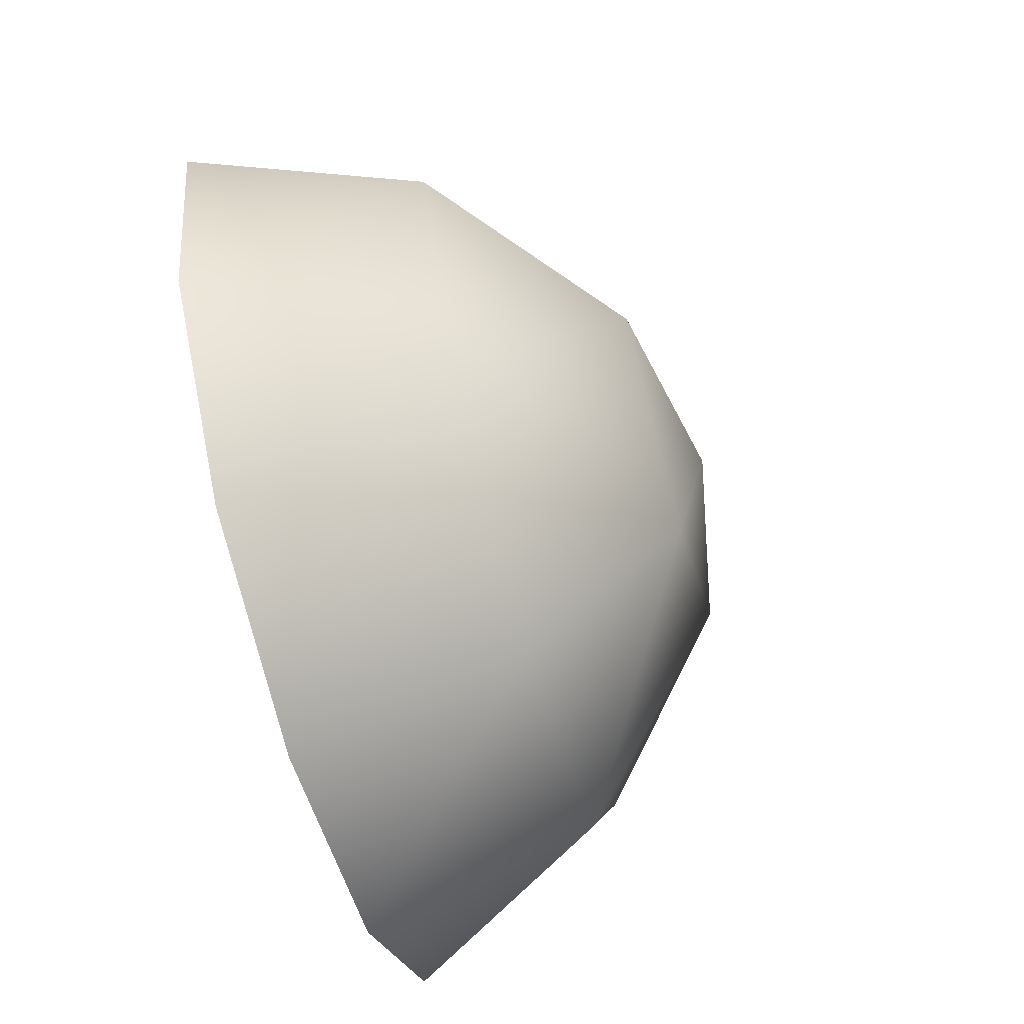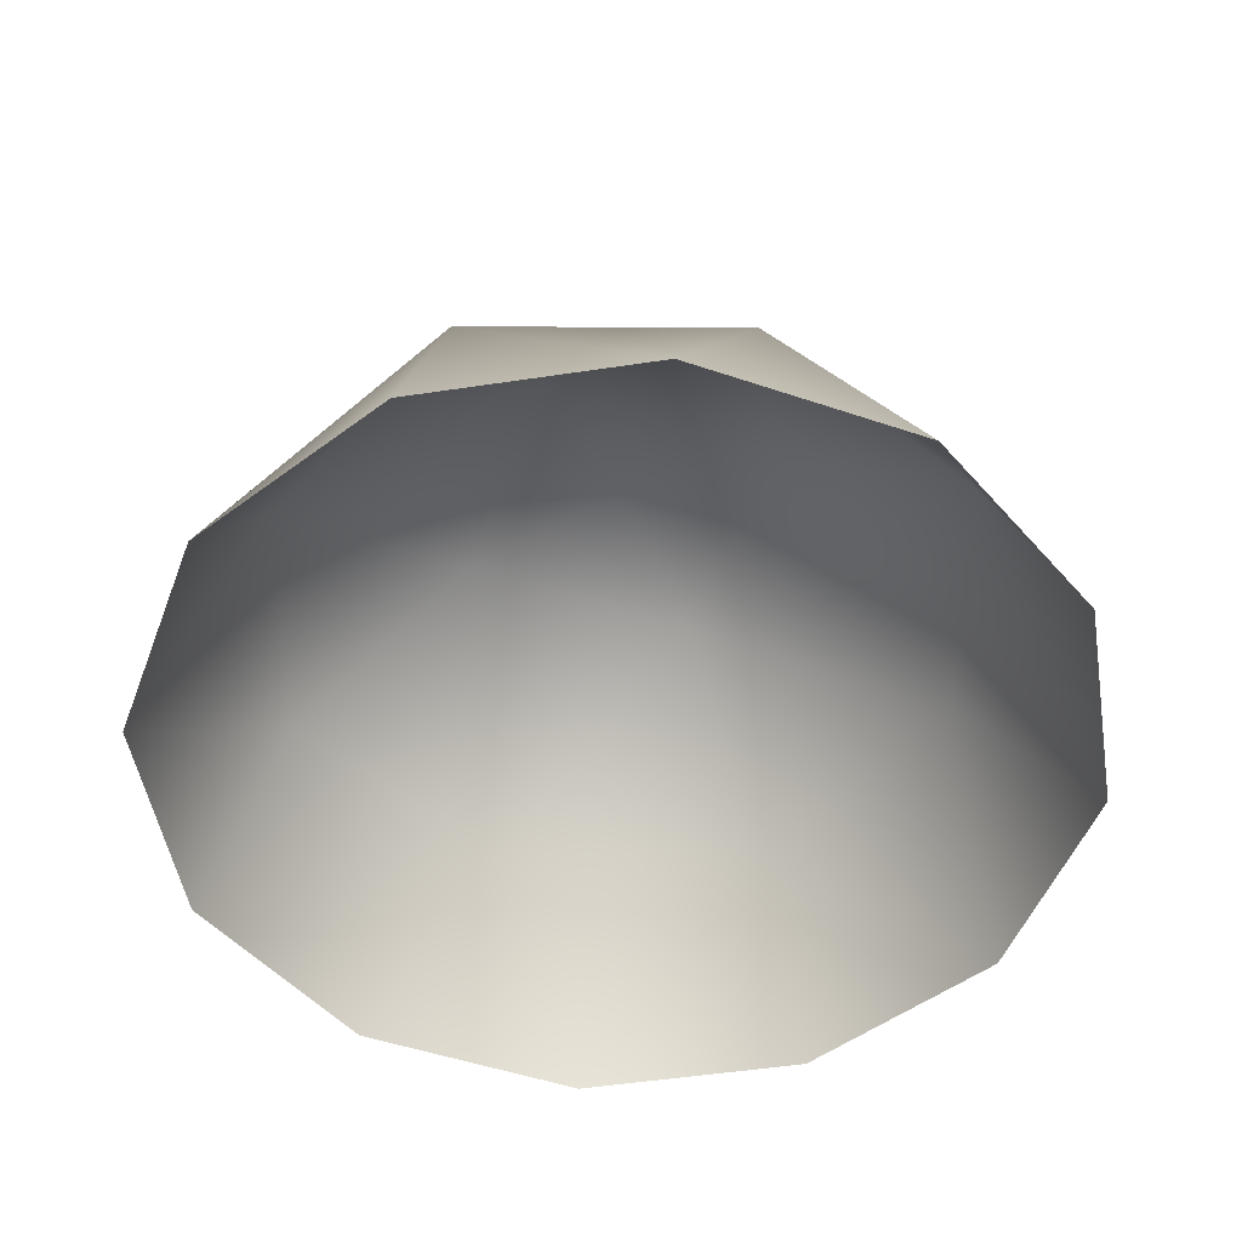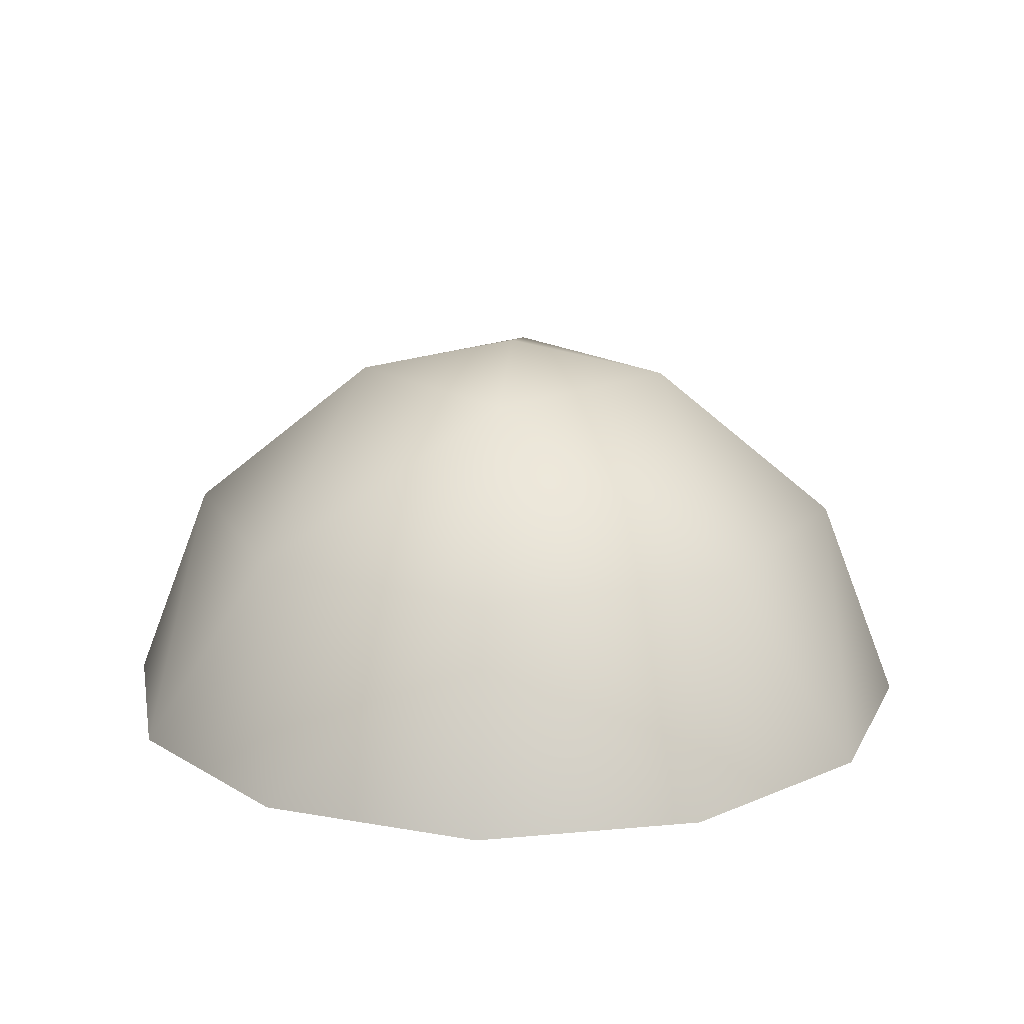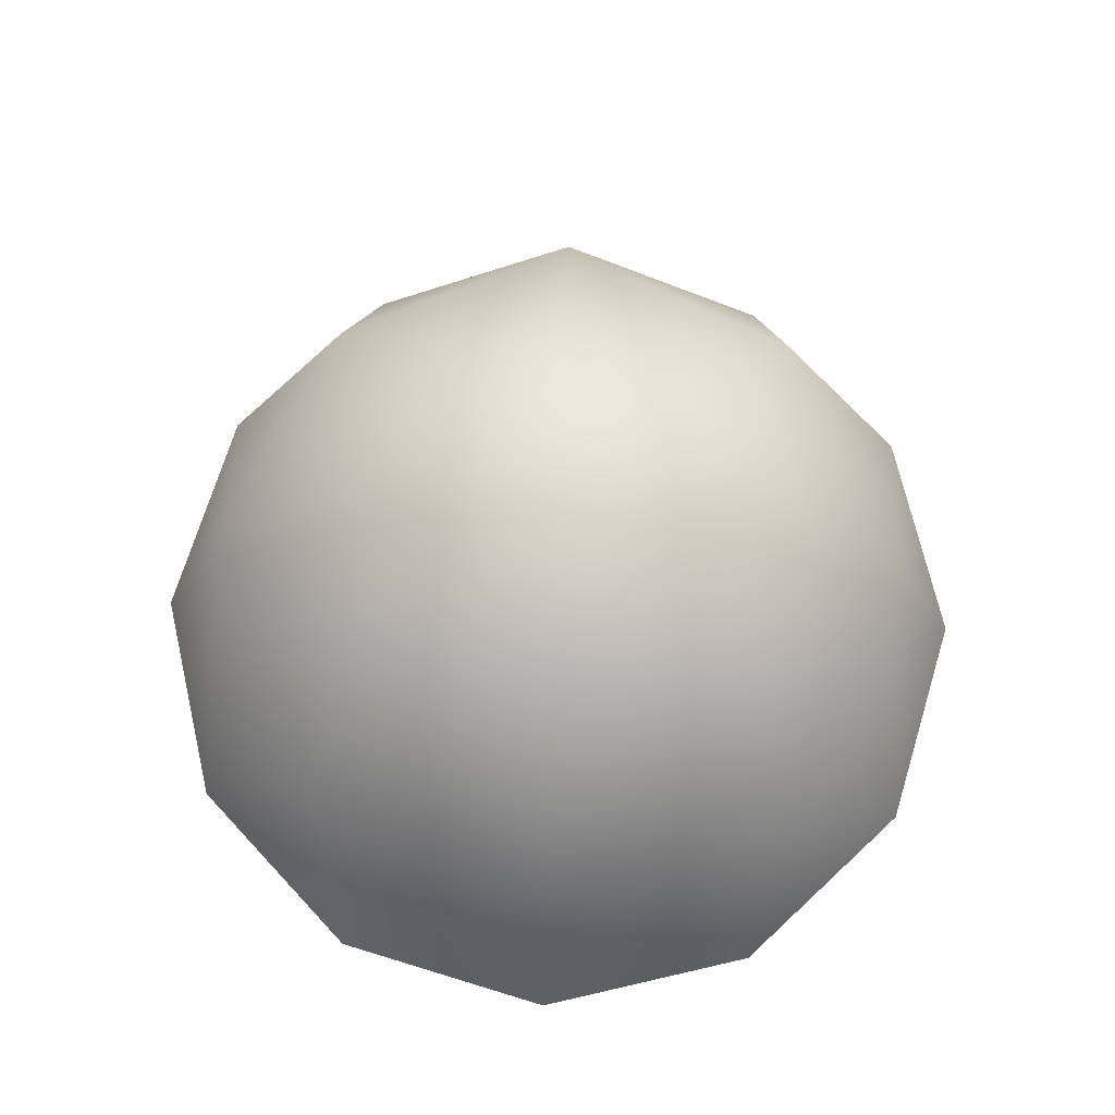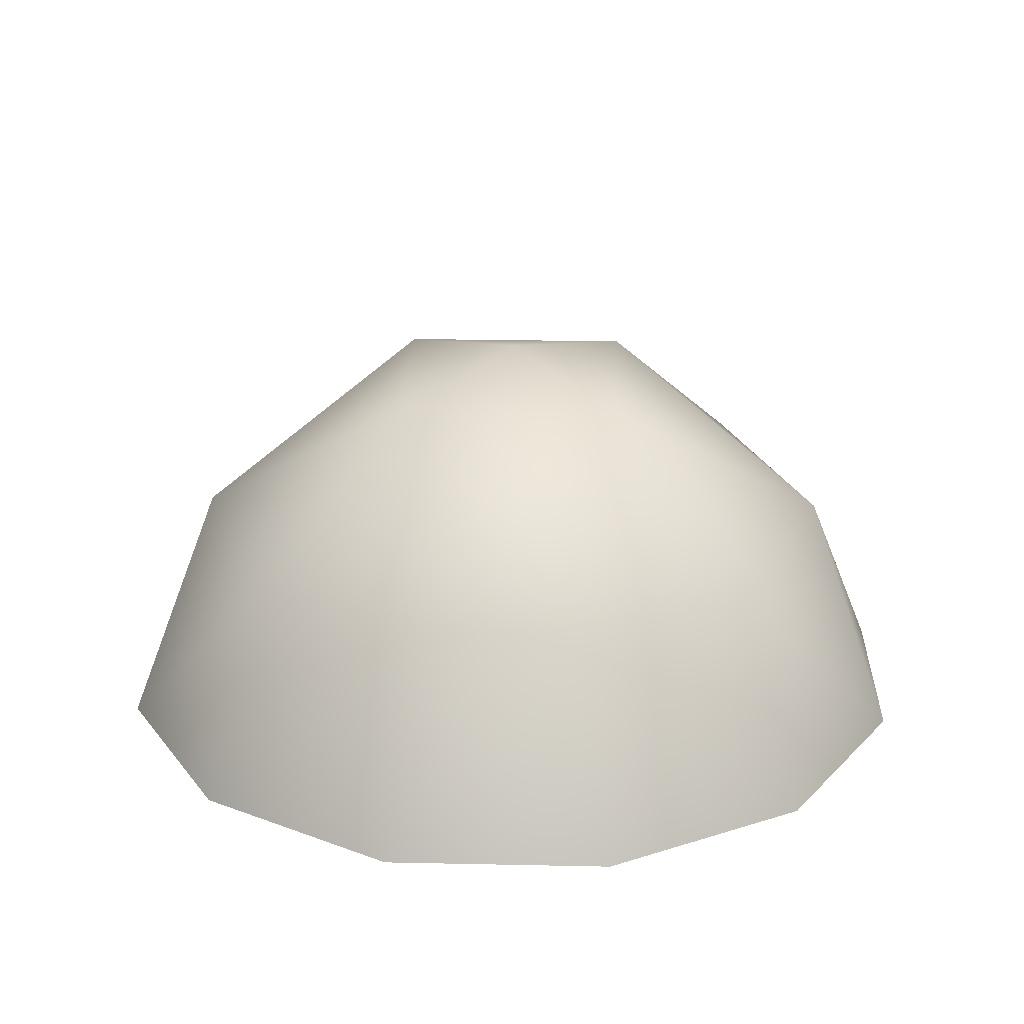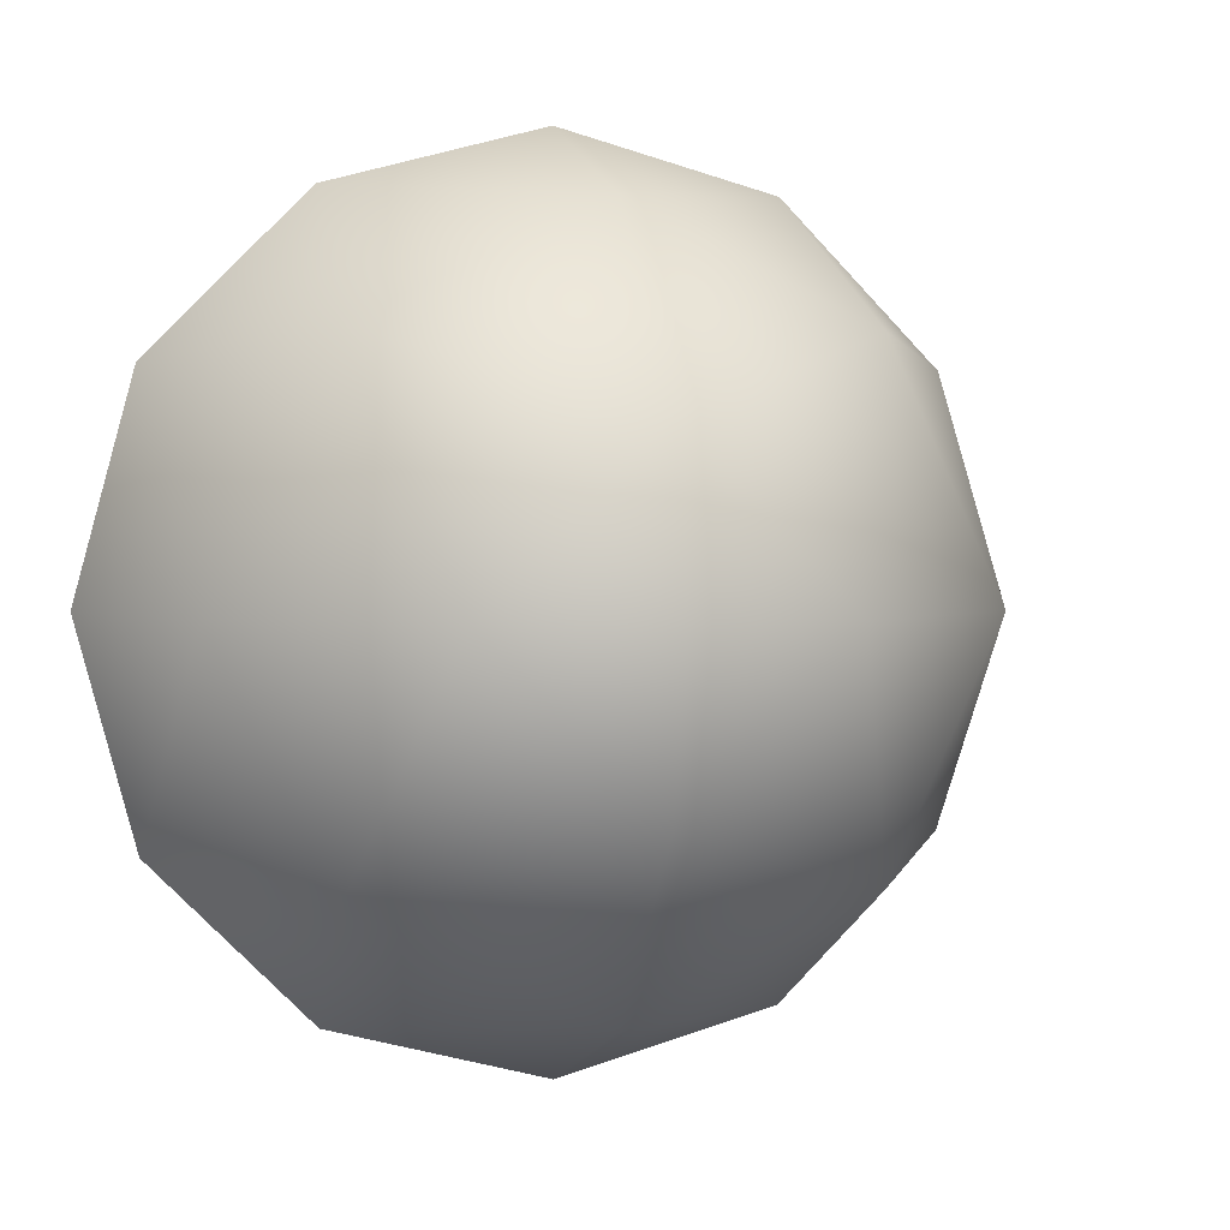
<metadata>
{"format":"obj","ext":"obj","renderer":"f3d","projection":"perspective","resolution":1024,"background":"white","views":[{"elev":-68.5,"azim":106.1,"up":"+Z"},{"elev":-50.0,"azim":24.5,"up":"+Y"},{"elev":17.4,"azim":94.6,"up":"+Y"},{"elev":70.9,"azim":92.0,"up":"+Y"},{"elev":23.7,"azim":47.0,"up":"+Y"},{"elev":2.5,"azim":163.6,"up":"+Z"}]}
</metadata>
<code>
g Bush_Mound_Single_C
v 0.0195 0.2003 -0.3176
v -0.1718 0.01332 -0.3385
v 0.0195 0.01332 -0.3897
v 0.2107 0.01332 -0.3385
v -0.1925 0.2003 -0.2192
v -0.3118 0.01332 -0.1985
v 0.2315 0.2003 -0.2192
v 0.3507 0.01332 -0.1985
v -0.2909 0.2003 -0.007226
v -0.363 0.01332 -0.007226
v -0.3118 0.01332 0.184
v 0.0195 0.3344 -0.1523
v 0.3299 0.2003 -0.007226
v 0.402 0.01332 -0.007226
v 0.3507 0.01332 0.184
v -0.1925 0.2003 0.2048
v -0.1718 0.01332 0.324
v -0.1256 0.3344 -0.007226
v 0.1646 0.3344 -0.007226
v 0.2315 0.2003 0.2048
v 0.2107 0.01332 0.324
v 0.0195 0.2003 0.3032
v 0.0195 0.01332 0.3753
v 0.0195 0.3344 0.1379
v 0.0195 0.3647 -0.007226
g Bush_Mound_Single_C_0
f 3 2 1
f 3 1 4
f 2 5 1
f 2 6 5
f 4 1 7
f 8 4 7
f 6 9 5
f 10 9 6
f 10 11 9
f 1 5 12
f 1 12 7
f 8 7 13
f 14 8 13
f 14 13 15
f 11 16 9
f 11 17 16
f 9 18 5
f 5 18 12
f 9 16 18
f 13 7 19
f 7 12 19
f 15 13 20
f 13 19 20
f 21 15 20
f 17 22 16
f 21 20 22
f 23 22 17
f 23 21 22
f 22 24 16
f 22 20 24
f 16 24 18
f 20 19 24
f 12 18 25
f 18 24 25
f 24 19 25
f 19 12 25

</code>
